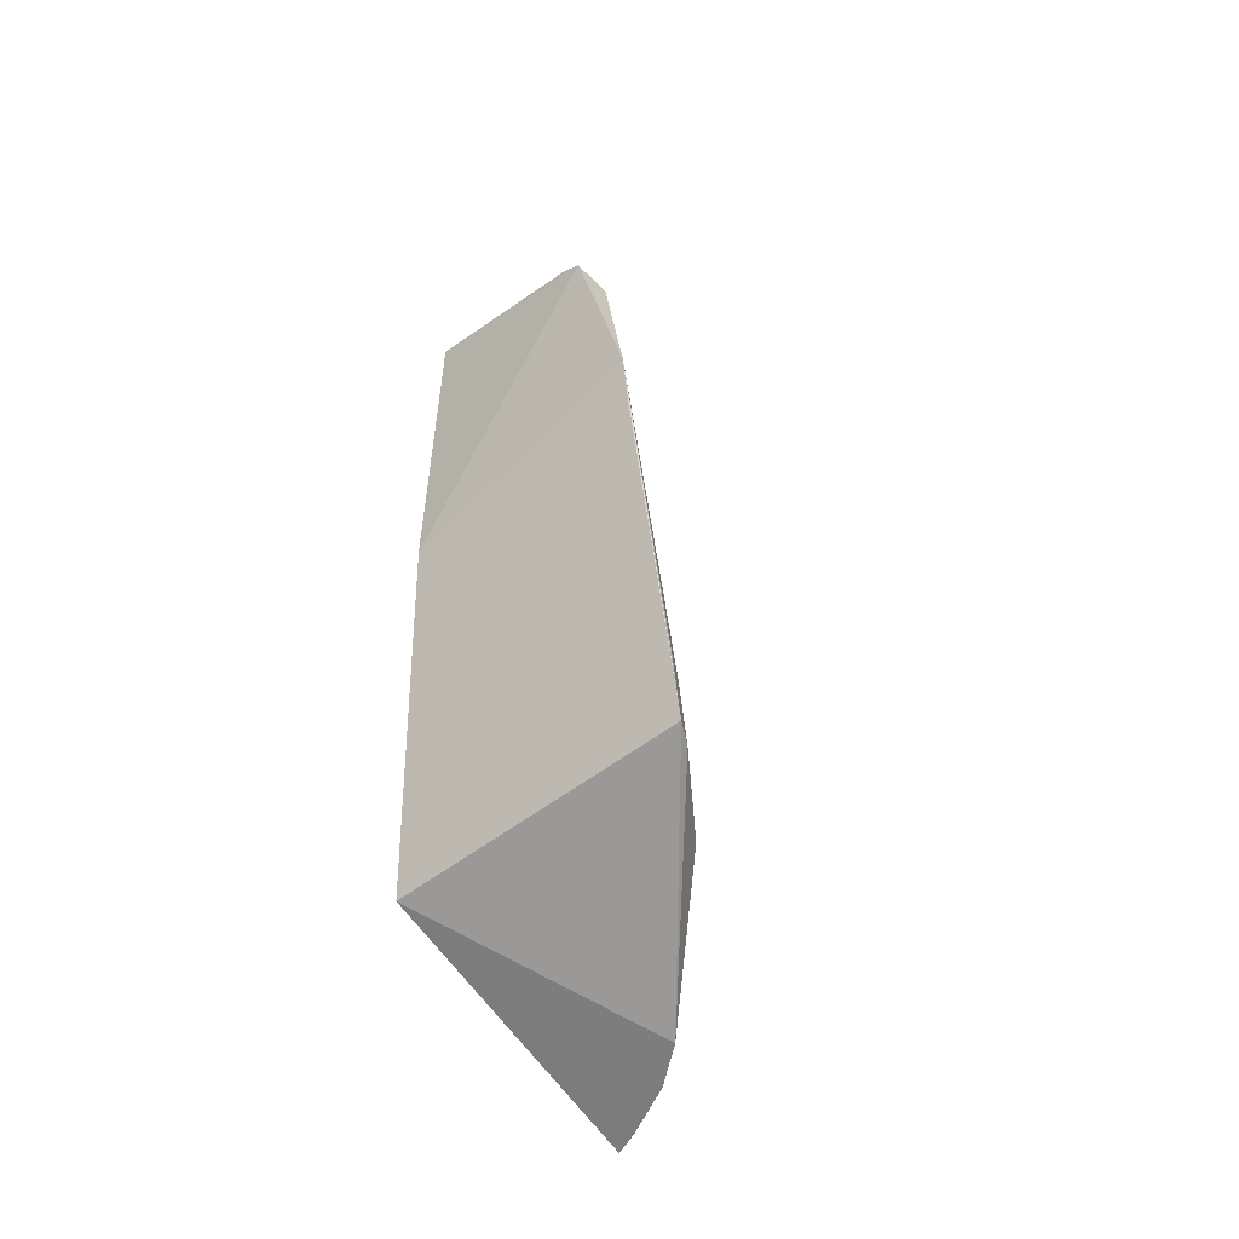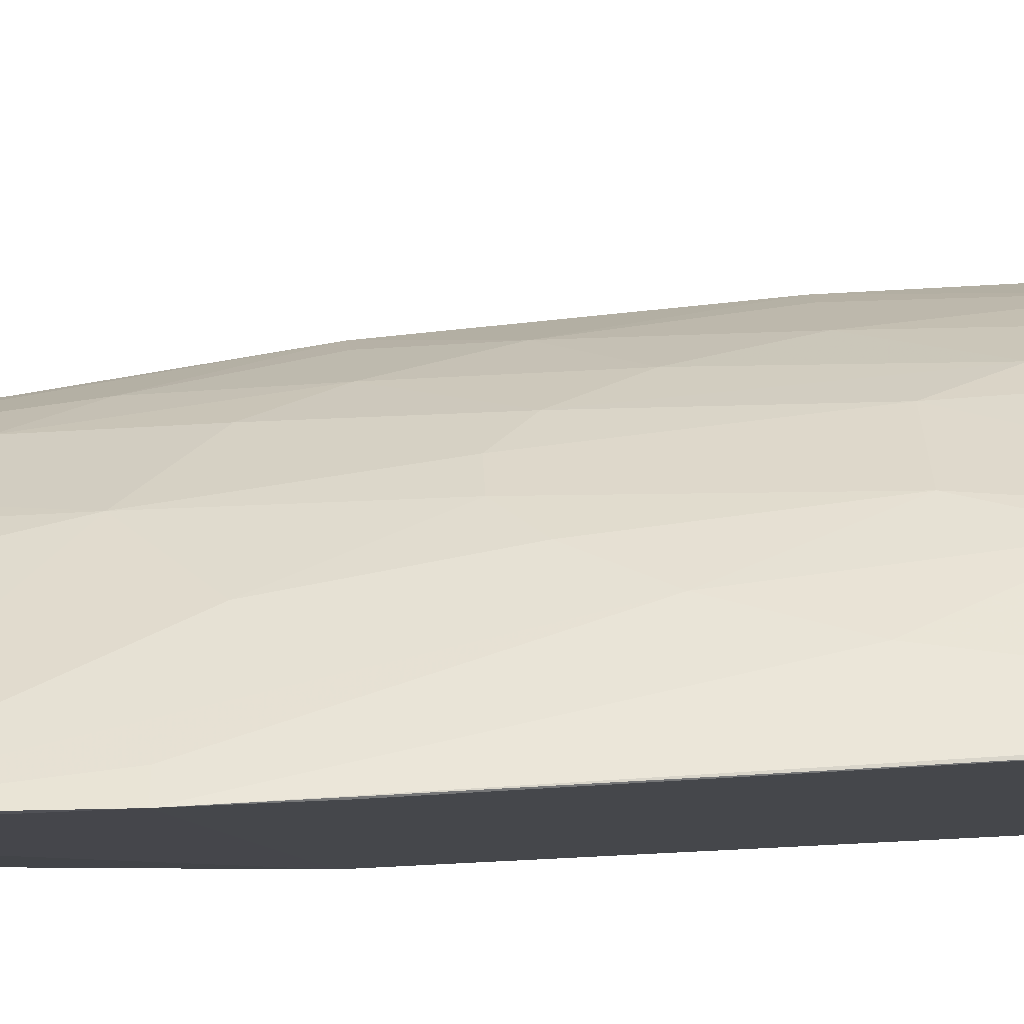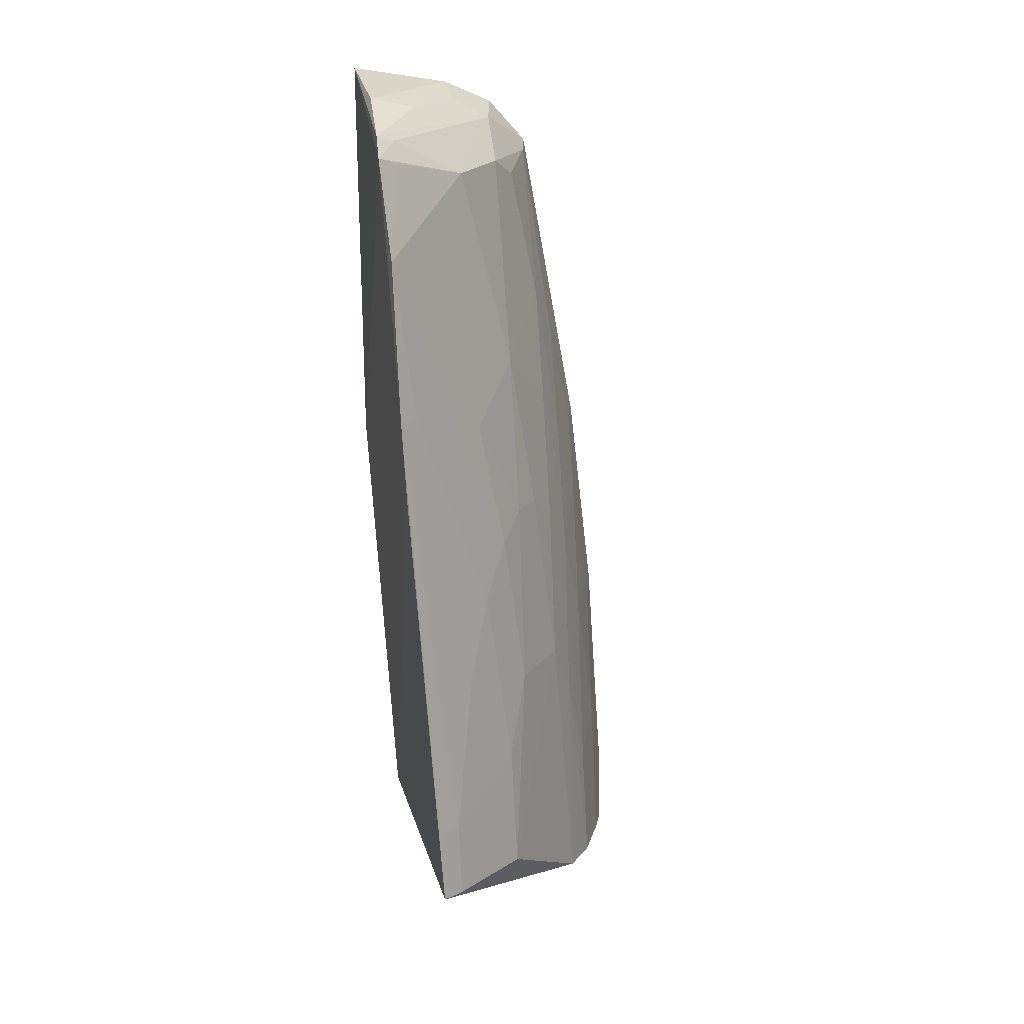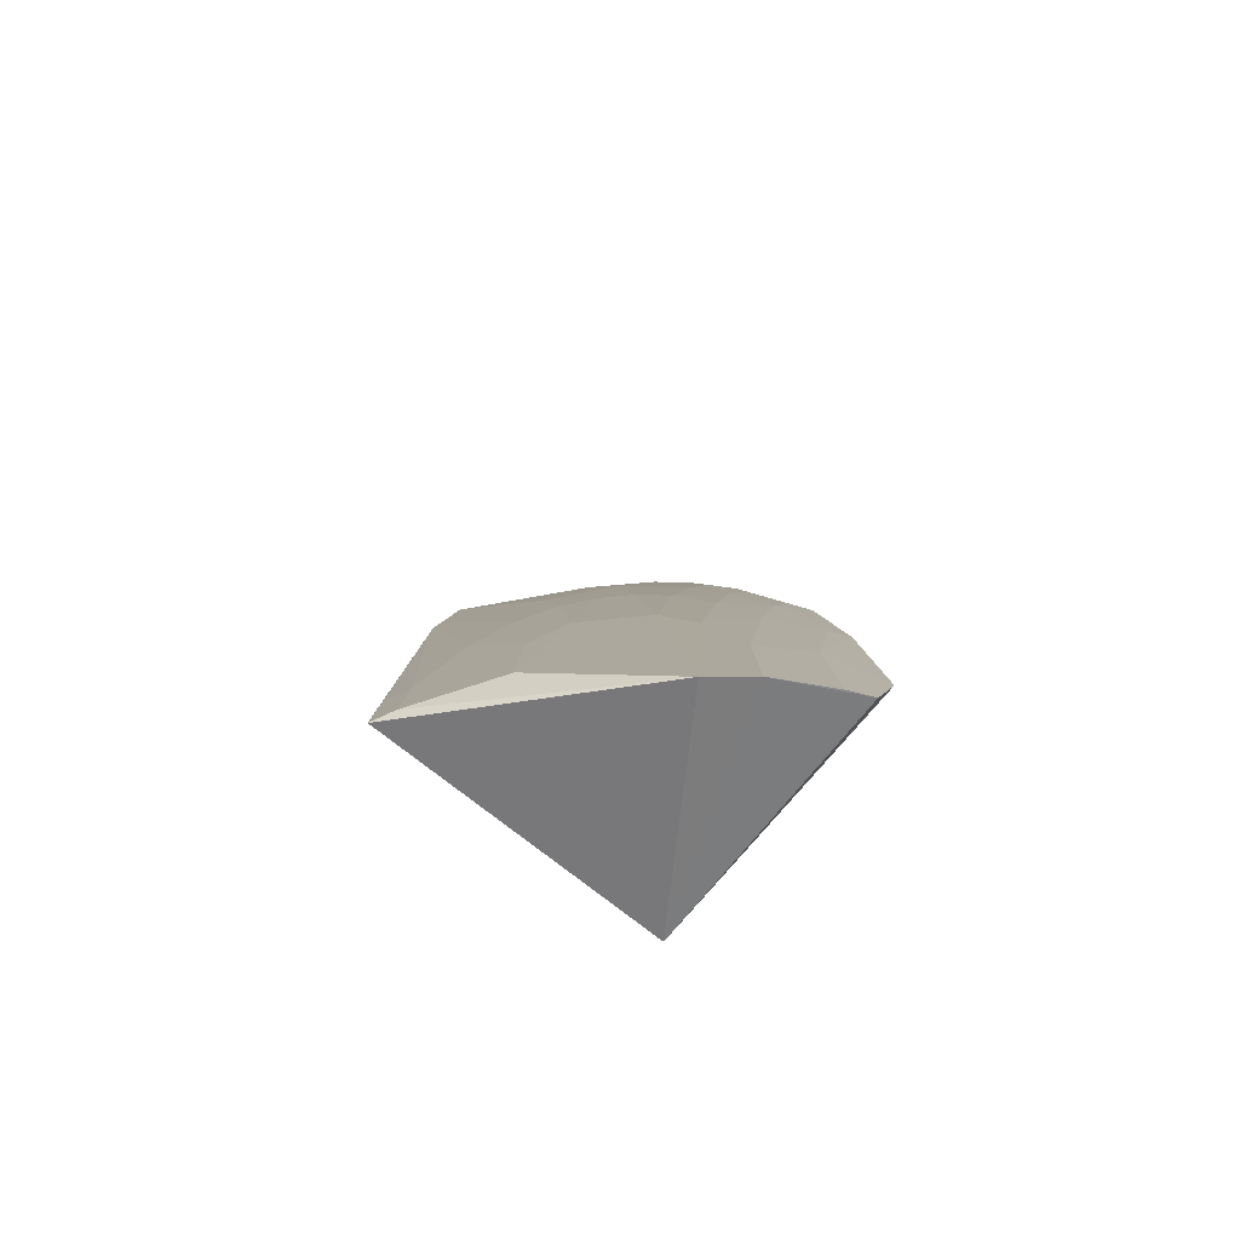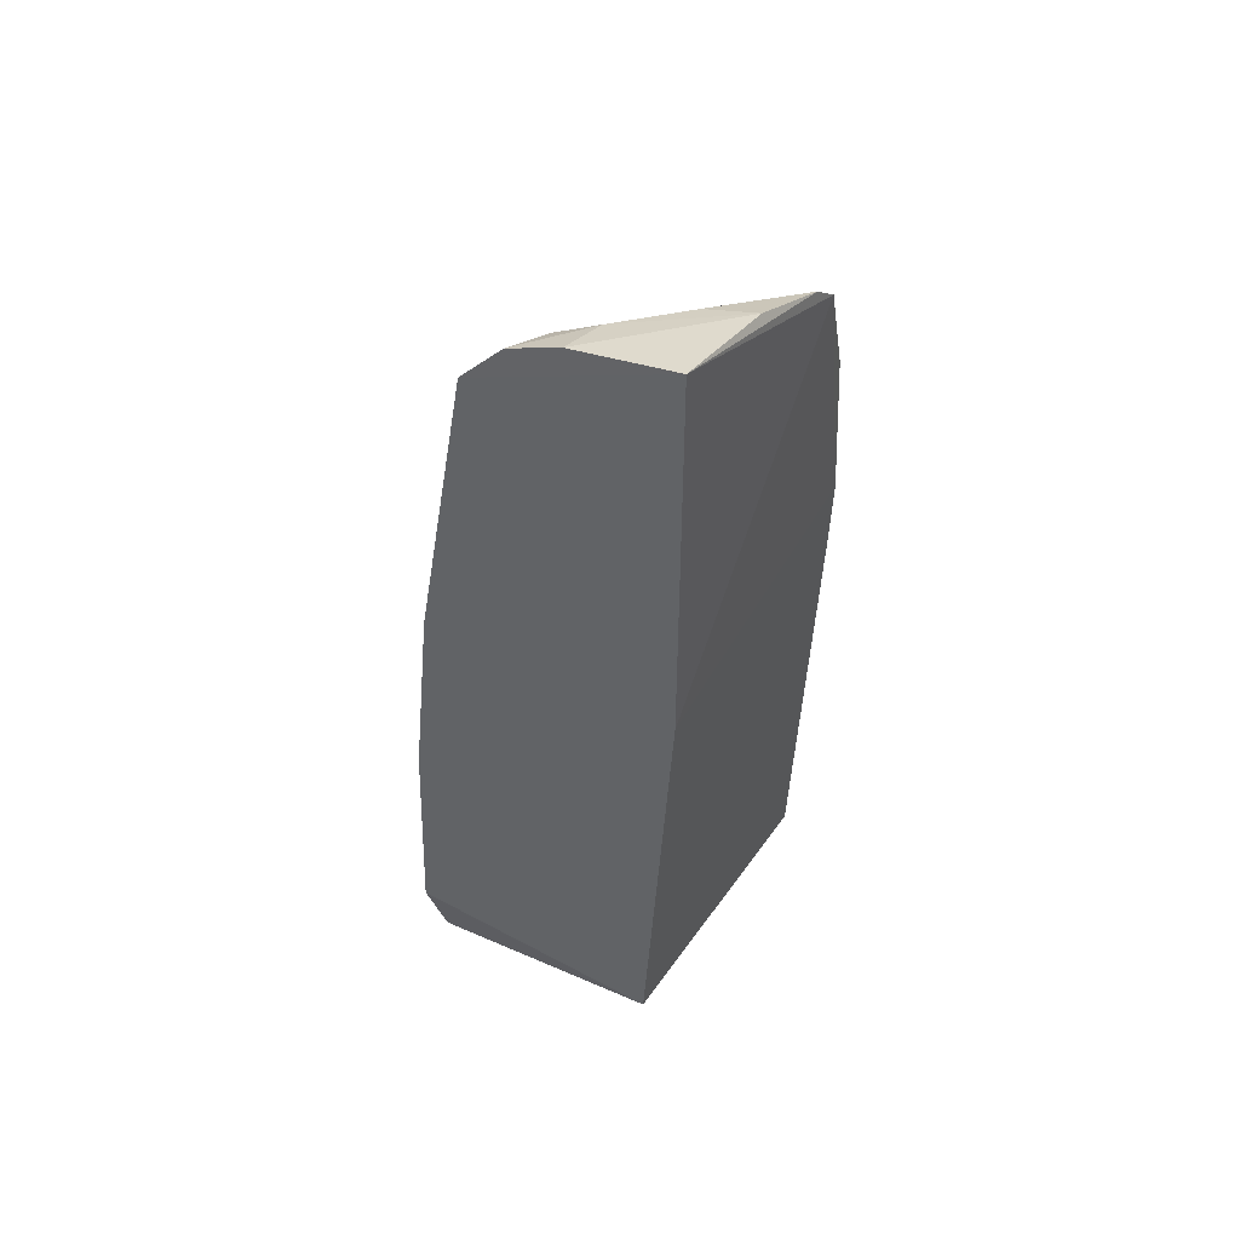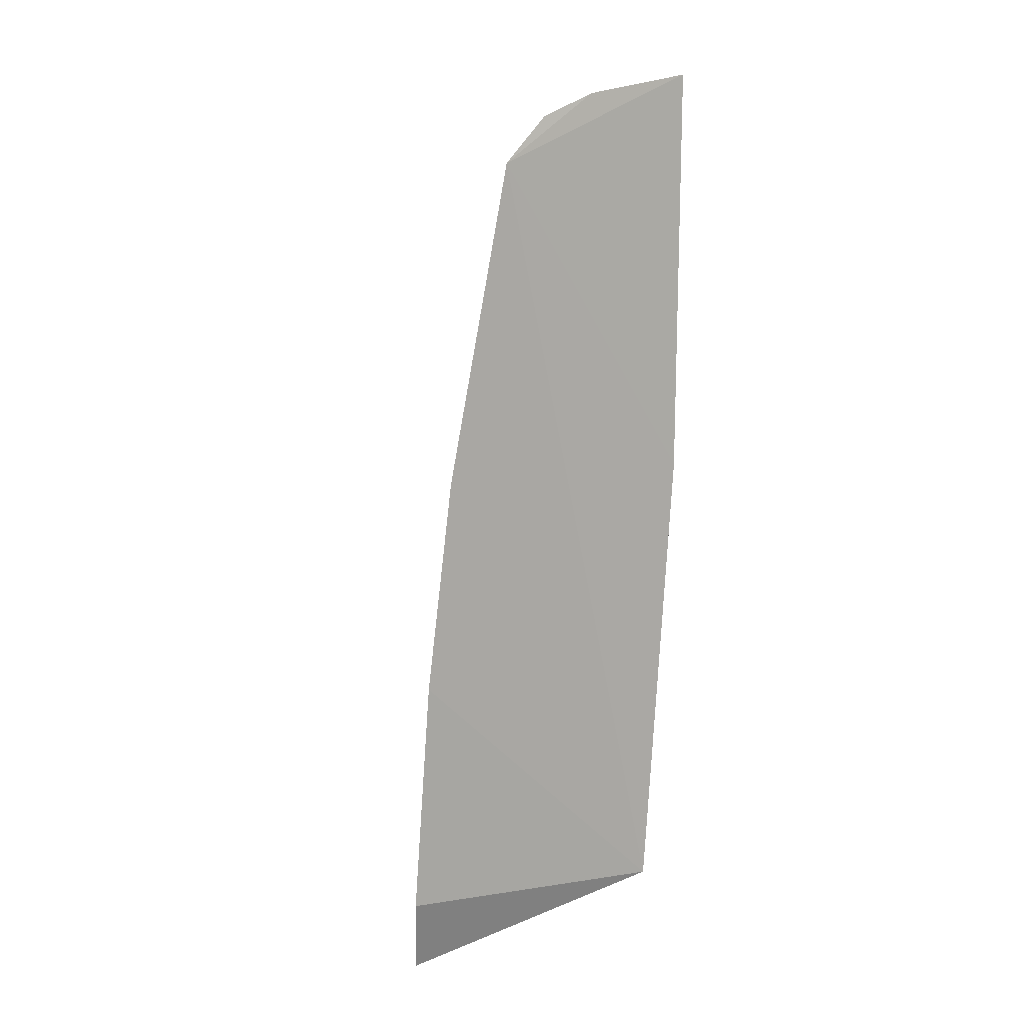
<metadata>
{"format":"obj","ext":"obj","renderer":"f3d","projection":"perspective","resolution":1024,"background":"white","views":[{"elev":-55.2,"azim":37.3,"up":"+Z"},{"elev":-12.7,"azim":86.6,"up":"+Y"},{"elev":20.7,"azim":74.2,"up":"+Z"},{"elev":-78.3,"azim":140.3,"up":"+Z"},{"elev":48.7,"azim":-58.5,"up":"+Z"},{"elev":13.1,"azim":-108.5,"up":"+Z"}]}
</metadata>
<code>
v 0.1257 0.1031 0.4536
v 0.1716 0.1232 0.00689
v 0.09172 0.203 0.2323
v 0.008324 0.2194 0.4414
v 0.01533 0.1282 0.007576
v 0.06066 0.1871 0.4379
v 0.1487 0.1169 0.3092
v 0.1573 0.108 0.2647
v 0.01488 0.1126 0.4889
v 0.02675 0.2718 -0.03834
v 0.04981 0.2311 0.2623
v 0.1346 0.1761 0.08192
v 0.1441 0.1051 0.3998
v 0.01533 0.113 0.2652
v 0.1632 0.1344 0.05165
v 0.03902 0.1663 0.4722
v 0.08629 0.233 -0.03694
v 0.01368 0.2751 0.007297
v 0.06306 0.2169 0.2922
v 0.1195 0.176 0.2175
v 0.08985 0.1587 0.4368
v 0.1555 0.1059 0.3097
v 0.1384 0.1789 0.006598
v 0.03509 0.1897 0.4599
v 0.01233 0.1686 0.4788
v 0.07274 0.1103 0.4788
v 0.06704 0.2497 -0.0388
v 0.09124 0.2177 0.1269
v 0.01057 0.2664 0.1427
v 0.09012 0.188 0.3224
v 0.07849 0.2172 0.2174
v 0.04769 0.2166 0.3525
v 0.1346 0.1609 0.1872
v 0.1199 0.113 0.4494
v 0.1691 0.1221 0.05208
v 0.1657 0.1356 0.006506
v 0.01955 0.216 0.4366
v 0.1129 0.1049 0.4638
v 0.1072 0.1163 0.4599
v 0.01106 0.1968 0.4662
v 0.1199 0.1889 0.1269
v 0.07789 0.2316 0.09683
v 0.03696 0.2614 0.05173
v 0.1053 0.1894 0.2323
v 0.1197 0.1606 0.2925
v 0.1482 0.1473 0.1421
v 0.0471 0.2006 0.4276
v 0.03424 0.2304 0.3224
v 0.06849 0.1369 0.4723
v 0.0634 0.2325 0.1871
v 0.03914 0.266 -0.03869
v 0.06488 0.2461 0.03664
v 0.02198 0.2466 0.2625
v 0.04982 0.2463 0.1421
v 0.009552 0.2523 0.2633
v 0.02173 0.2612 0.1422
v 0.0348 0.2465 0.2174
f 8 5 2
f 14 5 8
f 14 1 9
f 14 9 4
f 14 4 5
f 17 2 5
f 18 10 5
f 22 7 13
f 22 8 2
f 22 13 1
f 22 14 8
f 22 1 14
f 23 12 15
f 24 21 6
f 25 4 9
f 26 25 9
f 26 16 25
f 27 17 5
f 27 5 10
f 28 23 17
f 29 18 5
f 29 5 4
f 30 6 21
f 30 21 13
f 31 11 19
f 31 3 28
f 31 30 3
f 31 19 30
f 32 19 11
f 32 30 19
f 33 20 13
f 33 13 7
f 34 21 1
f 34 1 13
f 34 13 21
f 35 22 2
f 35 2 15
f 35 15 22
f 36 23 15
f 36 15 2
f 36 2 17
f 36 17 23
f 37 24 6
f 37 4 24
f 38 26 9
f 38 9 1
f 39 1 21
f 39 21 24
f 39 38 1
f 39 24 38
f 40 24 4
f 40 4 25
f 40 25 16
f 40 16 24
f 41 12 23
f 41 23 28
f 41 33 12
f 41 20 33
f 42 28 17
f 42 17 27
f 42 31 28
f 43 10 18
f 43 18 29
f 44 3 30
f 44 20 41
f 44 41 28
f 44 28 3
f 45 30 13
f 45 13 20
f 45 44 30
f 45 20 44
f 46 33 7
f 46 7 22
f 46 22 15
f 46 15 12
f 46 12 33
f 47 37 6
f 47 32 37
f 47 6 30
f 47 30 32
f 48 37 32
f 48 32 11
f 49 38 24
f 49 24 16
f 49 16 26
f 49 26 38
f 50 11 31
f 50 31 42
f 51 27 10
f 51 10 43
f 52 42 27
f 52 51 43
f 52 27 51
f 54 52 43
f 54 50 42
f 54 42 52
f 55 29 4
f 55 4 37
f 55 37 48
f 55 48 53
f 56 54 43
f 56 43 29
f 57 11 50
f 57 50 54
f 57 53 48
f 57 48 11
f 57 54 56
f 57 55 53
f 57 56 29
f 57 29 55

</code>
